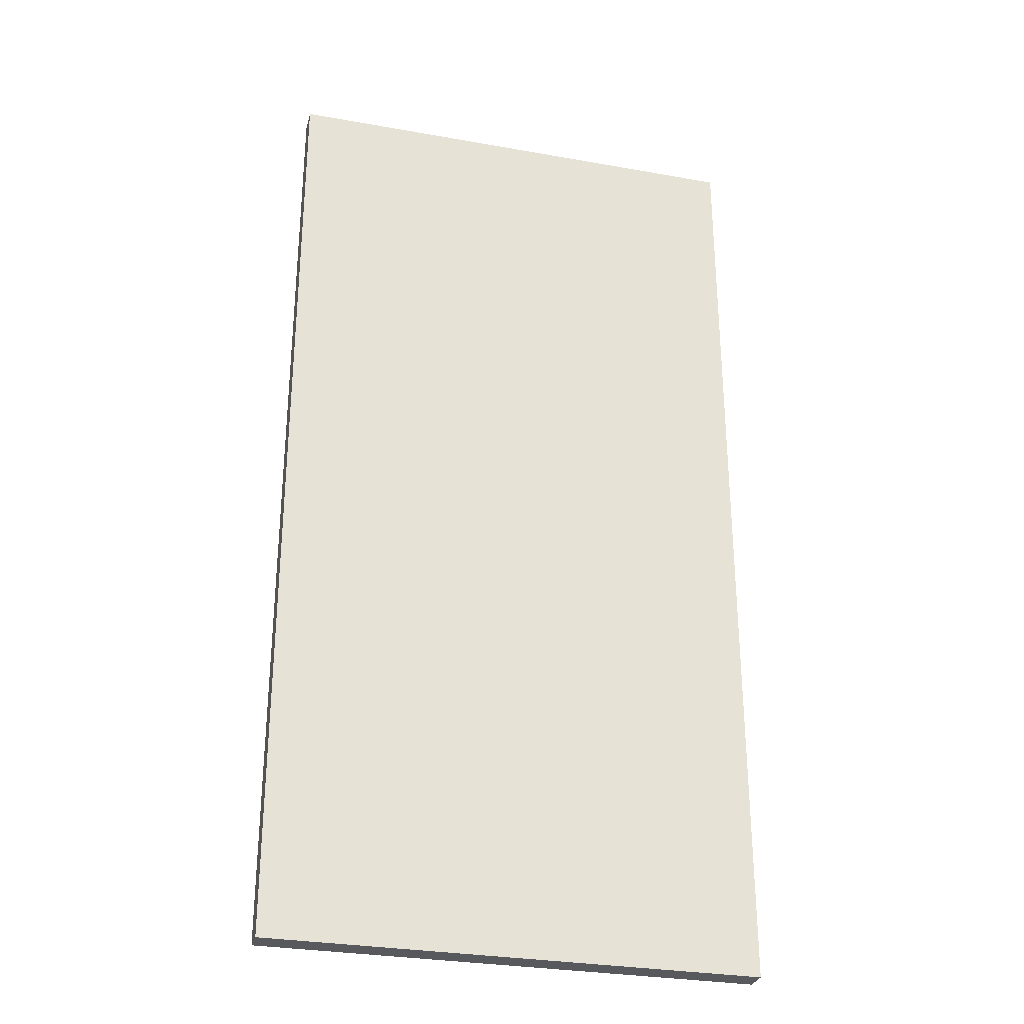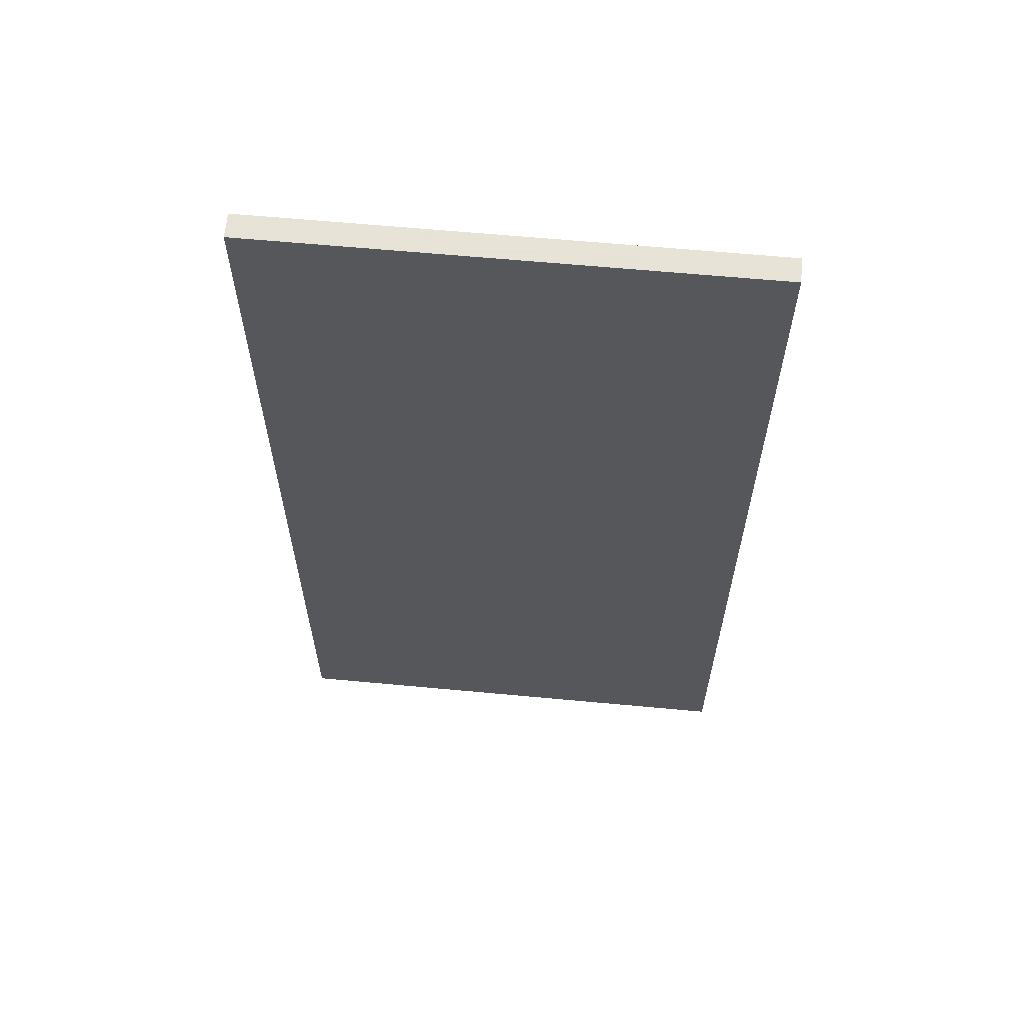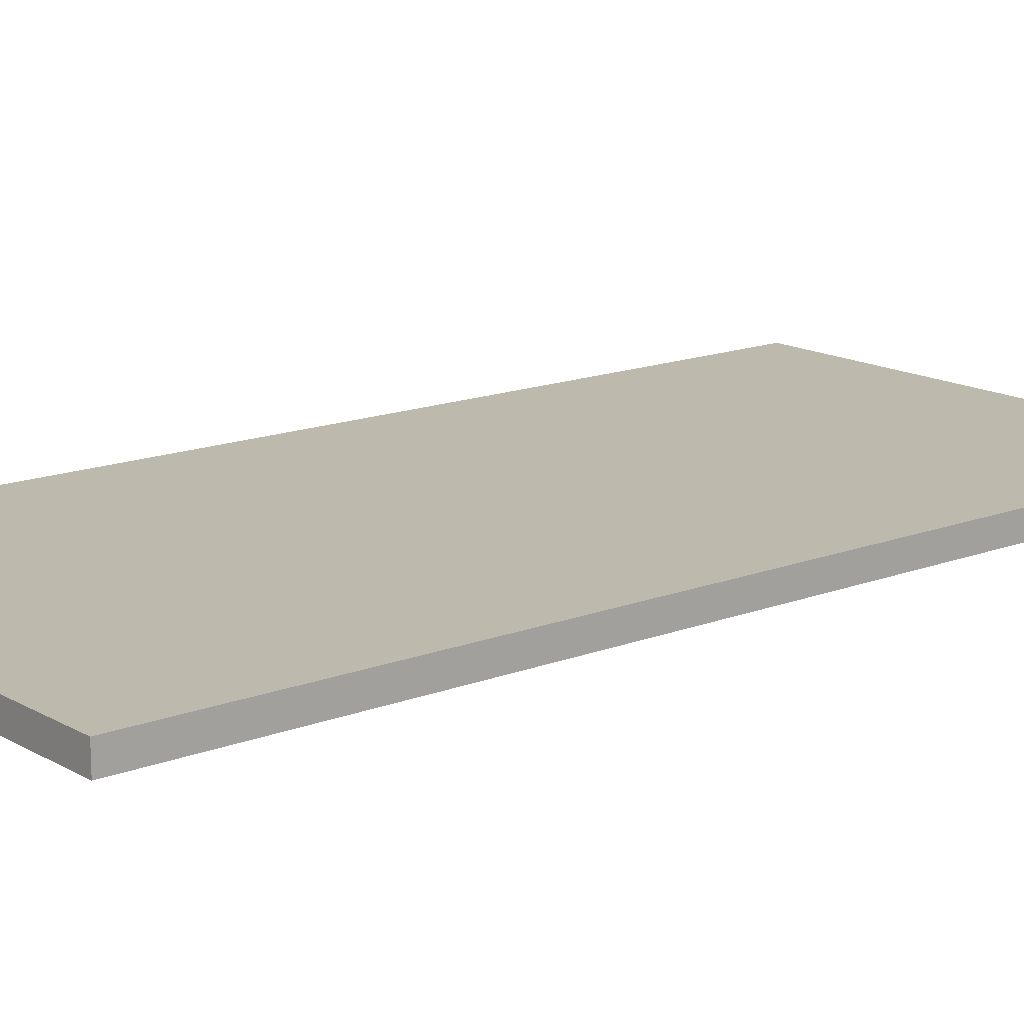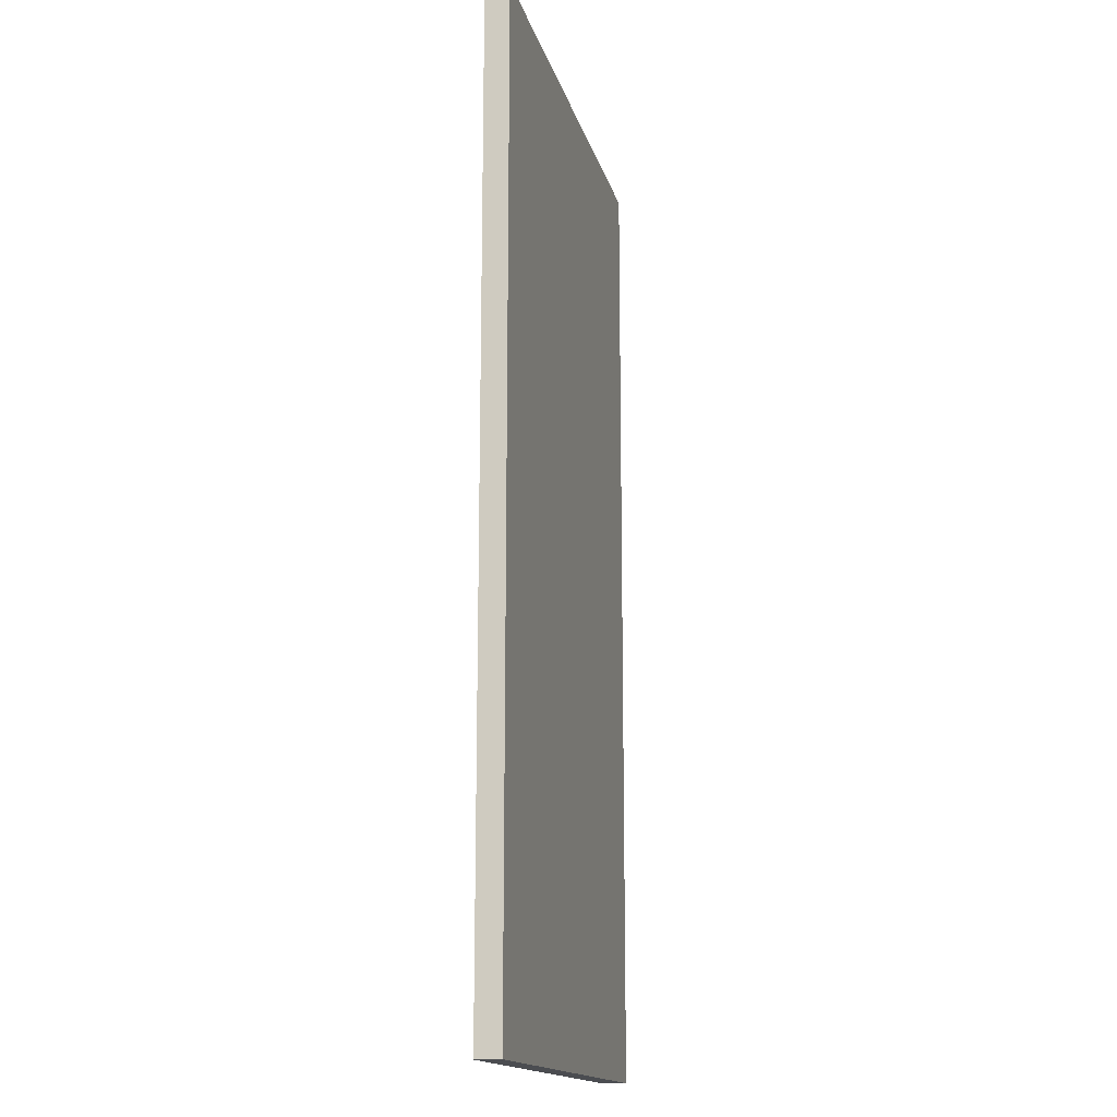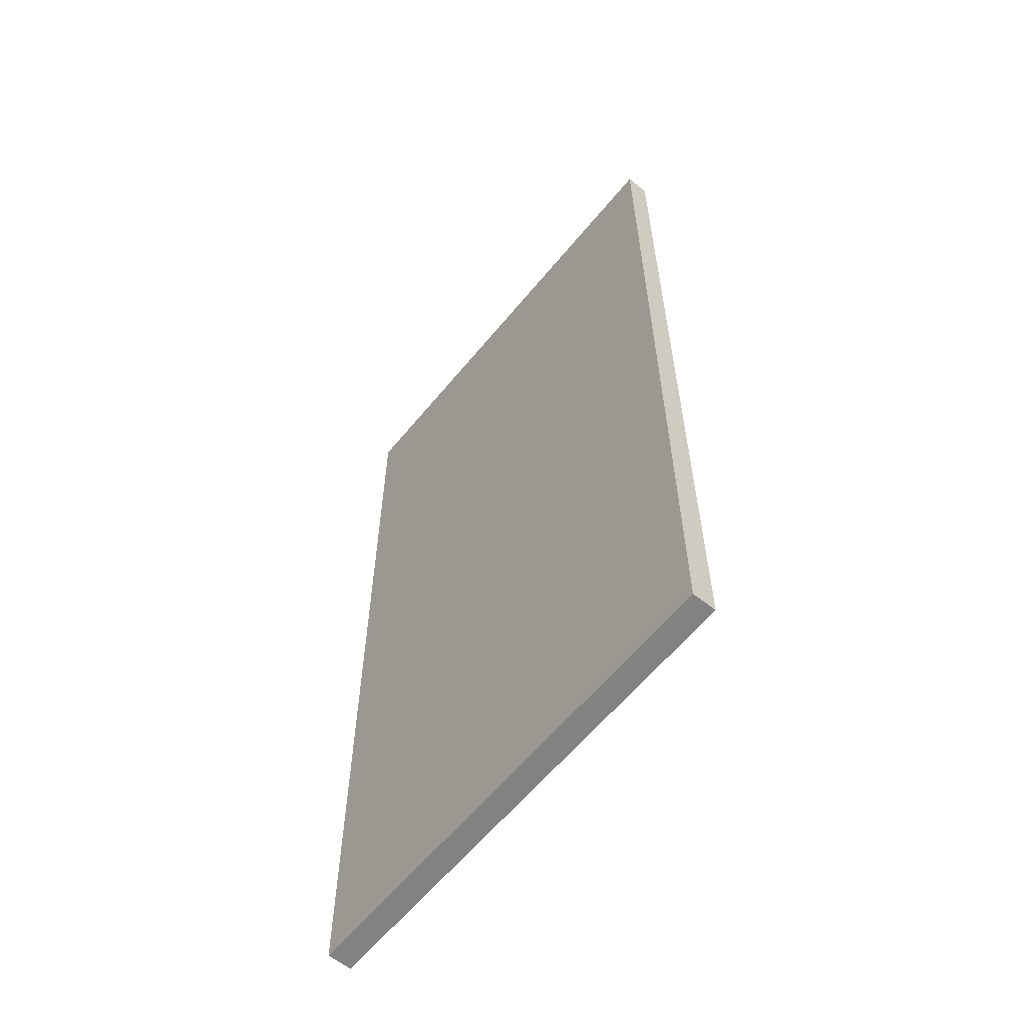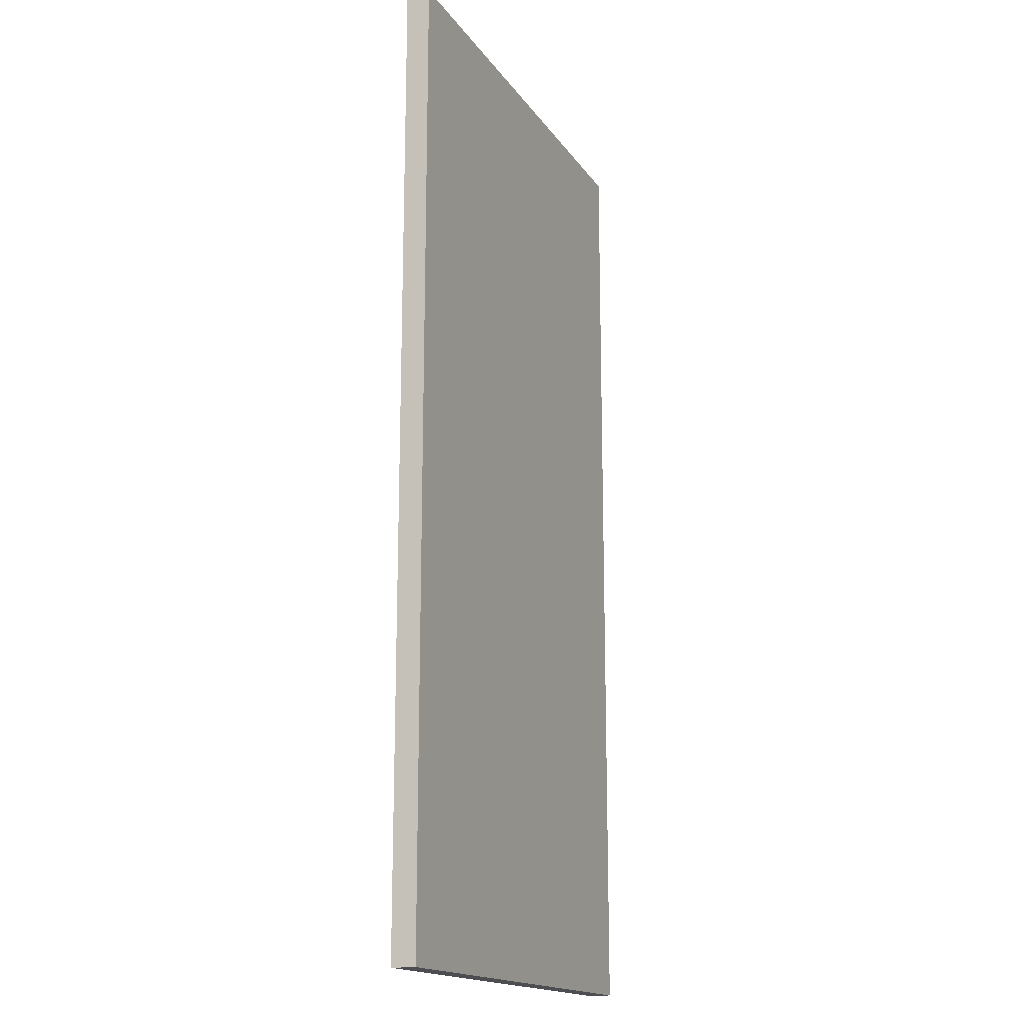
<metadata>
{"format":"obj","ext":"obj","renderer":"f3d","projection":"perspective","resolution":1024,"background":"white","views":[{"elev":-30.0,"azim":-14.6,"up":"+Z"},{"elev":62.8,"azim":-174.6,"up":"+Z"},{"elev":15.0,"azim":50.4,"up":"+Y"},{"elev":-15.9,"azim":103.5,"up":"+Z"},{"elev":-60.9,"azim":-129.2,"up":"+Z"},{"elev":-16.8,"azim":113.2,"up":"+Z"}]}
</metadata>
<code>
o Cube
v 4 0.2 -8
v 4 -0.2 -8
v 4 0.2 8
v 4 -0.2 8
v -4 0.2 -8
v -4 -0.2 -8
v -4 0.2 8
v -4 -0.2 8
f 1 5 7 3
f 4 3 7 8
f 8 7 5 6
f 6 2 4 8
f 2 1 3 4
f 6 5 1 2

</code>
